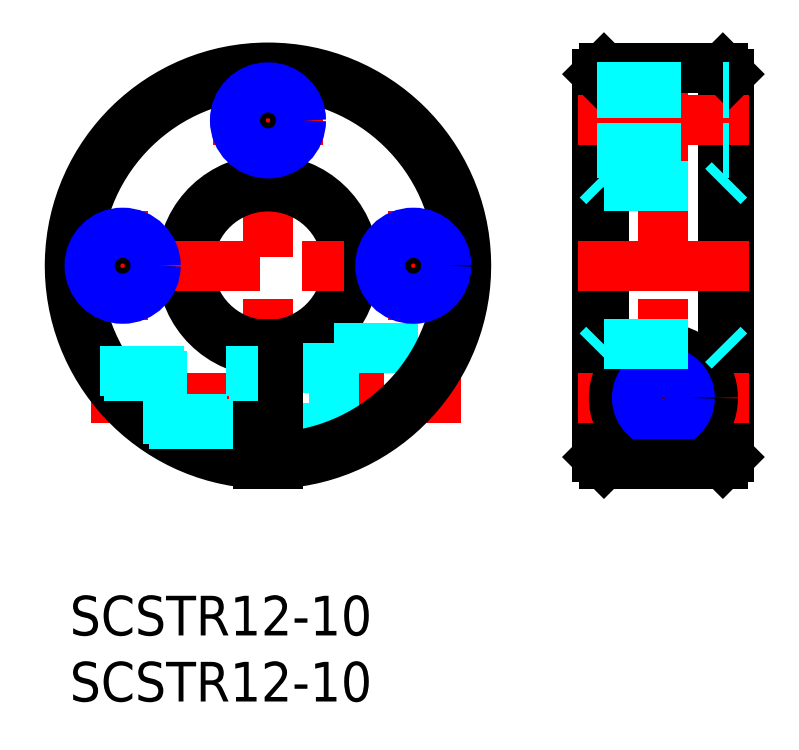
<metadata>
{"format":"dxf","ext":"dxf","renderer":"ezdxf+matplotlib","layout":"modelspace","background":"white","min_lineweight":24,"dpi":150}
</metadata>
<code>
0
SECTION
2
ENTITIES
0
LINE
8
MSM_CENTER
10
15
20
41.48
30
0
11
15
21
8.481
31
0
0
LINE
8
MSM_CENTER
10
4
20
29.12
30
0
11
4
21
20.84
31
0
0
LINE
8
MSM_CENTER
10
26
20
20.84
30
0
11
26
21
29.12
31
0
0
ARC
8
MSM_CONTINUOUS
10
15
20
24.98
30
0
40
6.5
50
276.6
51
263.4
0
ARC
8
MSM_CONTINUOUS
10
15
20
24.98
30
0
40
6
50
277.2
51
262.8
0
LINE
8
MSM_CENTER
10
1.585
20
14.98
30
0
11
29.62
21
14.98
31
0
0
LINE
8
MSM_DASHED
10
15.75
20
17.23
30
0
11
20
21
17.23
31
0
0
LINE
8
MSM_DASHED
10
15.75
20
12.73
30
0
11
20
21
12.73
31
0
0
LINE
8
MSM_CONTINUOUS
10
14.25
20
19.03
30
0
11
14.25
21
10
31
0
0
LINE
8
MSM_CONTINUOUS
10
15.75
20
19.03
30
0
11
15.75
21
10
31
0
0
LINE
8
MSM_DASHED
10
20
20
18.73
30
0
11
20
21
11.23
31
0
0
LINE
8
MSM_DASHED
10
20
20
11.23
30
0
11
20.99
21
11.23
31
0
0
LINE
8
MSM_DASHED
10
20
20
18.73
30
0
11
28.64
21
18.73
31
0
0
LINE
8
MSM_CENTER
10
-1.5
20
24.98
30
0
11
31.5
21
24.98
31
0
0
LINE
8
MSM_CENTER
10
19.14
20
35.98
30
0
11
10.86
21
35.98
31
0
0
LINE
8
MSM_CENTER
10
44.93
20
41.48
30
0
11
44.93
21
8.481
31
0
0
LINE
8
MSM_CONTINUOUS
10
49.93
20
39.48
30
0
11
49.93
21
10.5
31
0
0
LINE
8
MSM_CONTINUOUS
10
49.43
20
39.98
30
0
11
49.43
21
10
31
0
0
LINE
8
MSM_CONTINUOUS
10
39.93
20
39.48
30
0
11
39.93
21
10.5
31
0
0
LINE
8
MSM_CONTINUOUS
10
40.43
20
39.98
30
0
11
40.43
21
10
31
0
0
LINE
8
MSM_CENTER
10
38.43
20
14.98
30
0
11
51.43
21
14.98
31
0
0
CIRCLE
8
MSM_CONTINUOUS
10
44.93
20
14.98
30
0
40
3.75
0
CIRCLE
8
MSM_CONTINUOUS
10
44.93
20
14.98
30
0
40
2.25
0
LINE
8
MSM_CENTER
10
38.43
20
35.98
30
0
11
51.43
21
35.98
31
0
0
LINE
8
MSM_CENTER
10
38.43
20
24.98
30
0
11
51.43
21
24.98
31
0
0
LINE
8
MSM_CONTINUOUS
10
40.43
20
39.98
30
0
11
49.43
21
39.98
31
0
0
ARC
8
MSM_CONTINUOUS
10
15
20
24.98
30
0
40
14.5
50
273
51
267
0
ARC
8
MSM_CONTINUOUS
10
15
20
24.98
30
0
40
15
50
272.9
51
267.1
0
INSERT
8
MSM_CONTINUOUS
2
*U3
10
0
20
0
30
0
0
INSERT
8
MSM_CONTINUOUS
2
*U4
10
0
20
0
30
0
0
LINE
8
MSM_DASHED
10
2.311
20
16.98
30
0
11
14.25
21
16.98
31
0
0
LINE
8
MSM_DASHED
10
2.558
20
16.6
30
0
11
14.25
21
16.6
31
0
0
LINE
8
MSM_DASHED
10
5.516
20
13.36
30
0
11
14.25
21
13.36
31
0
0
LINE
8
MSM_DASHED
10
6
20
12.98
30
0
11
14.25
21
12.98
31
0
0
CIRCLE
8
MSM_CONTINUOUS
10
44.93
20
14.98
30
0
40
1.621
0
CIRCLE
8
MSM_NARROW
10
44.93
20
14.98
30
0
40
2
0
LINE
8
MSM_CONTINUOUS
10
39.93
20
10.5
30
0
11
40.43
21
10
31
0
0
LINE
8
MSM_CONTINUOUS
10
40.43
20
10
30
0
11
49.43
21
10
31
0
0
LINE
8
MSM_CONTINUOUS
10
49.43
20
10
30
0
11
49.93
21
10.5
31
0
0
LINE
8
MSM_CONTINUOUS
10
49.43
20
39.98
30
0
11
49.93
21
39.48
31
0
0
LINE
8
MSM_CONTINUOUS
10
40.43
20
39.98
30
0
11
39.93
21
39.48
31
0
0
LINE
8
MSM_DASHED
10
39.93
20
31.48
30
0
11
40.43
21
30.98
31
0
0
LINE
8
MSM_DASHED
10
40.43
20
30.98
30
0
11
40.43
21
30.98
31
0
0
LINE
8
MSM_DASHED
10
40.43
20
30.98
30
0
11
49.43
21
30.98
31
0
0
LINE
8
MSM_DASHED
10
49.43
20
30.98
30
0
11
49.93
21
31.48
31
0
0
LINE
8
MSM_DASHED
10
39.93
20
18.52
30
0
11
40.43
21
19.03
31
0
0
LINE
8
MSM_DASHED
10
40.43
20
19.03
30
0
11
49.43
21
19.03
31
0
0
LINE
8
MSM_DASHED
10
49.43
20
19.03
30
0
11
49.93
21
18.52
31
0
0
LINE
8
MSM_DASHED
10
39.93
20
38.48
30
0
11
49.93
21
38.48
31
0
0
LINE
8
MSM_DASHED
10
39.93
20
38.05
30
0
11
49.93
21
38.05
31
0
0
LINE
8
MSM_DASHED
10
39.93
20
33.91
30
0
11
49.93
21
33.91
31
0
0
LINE
8
MSM_DASHED
10
39.93
20
33.48
30
0
11
49.93
21
33.48
31
0
0
CIRCLE
8
MSM_CONTINUOUS
10
15
20
35.98
30
0
40
2.067
0
CIRCLE
8
MSM_NARROW
10
15
20
35.98
30
0
40
2.5
0
CIRCLE
8
MSM_CONTINUOUS
10
26
20
24.98
30
0
40
2.067
0
CIRCLE
8
MSM_NARROW
10
26
20
24.98
30
0
40
2.5
0
CIRCLE
8
MSM_CONTINUOUS
10
4
20
24.98
30
0
40
2.067
0
CIRCLE
8
MSM_NARROW
10
4
20
24.98
30
0
40
2.5
0
ENDSEC
0
EOF

</code>
